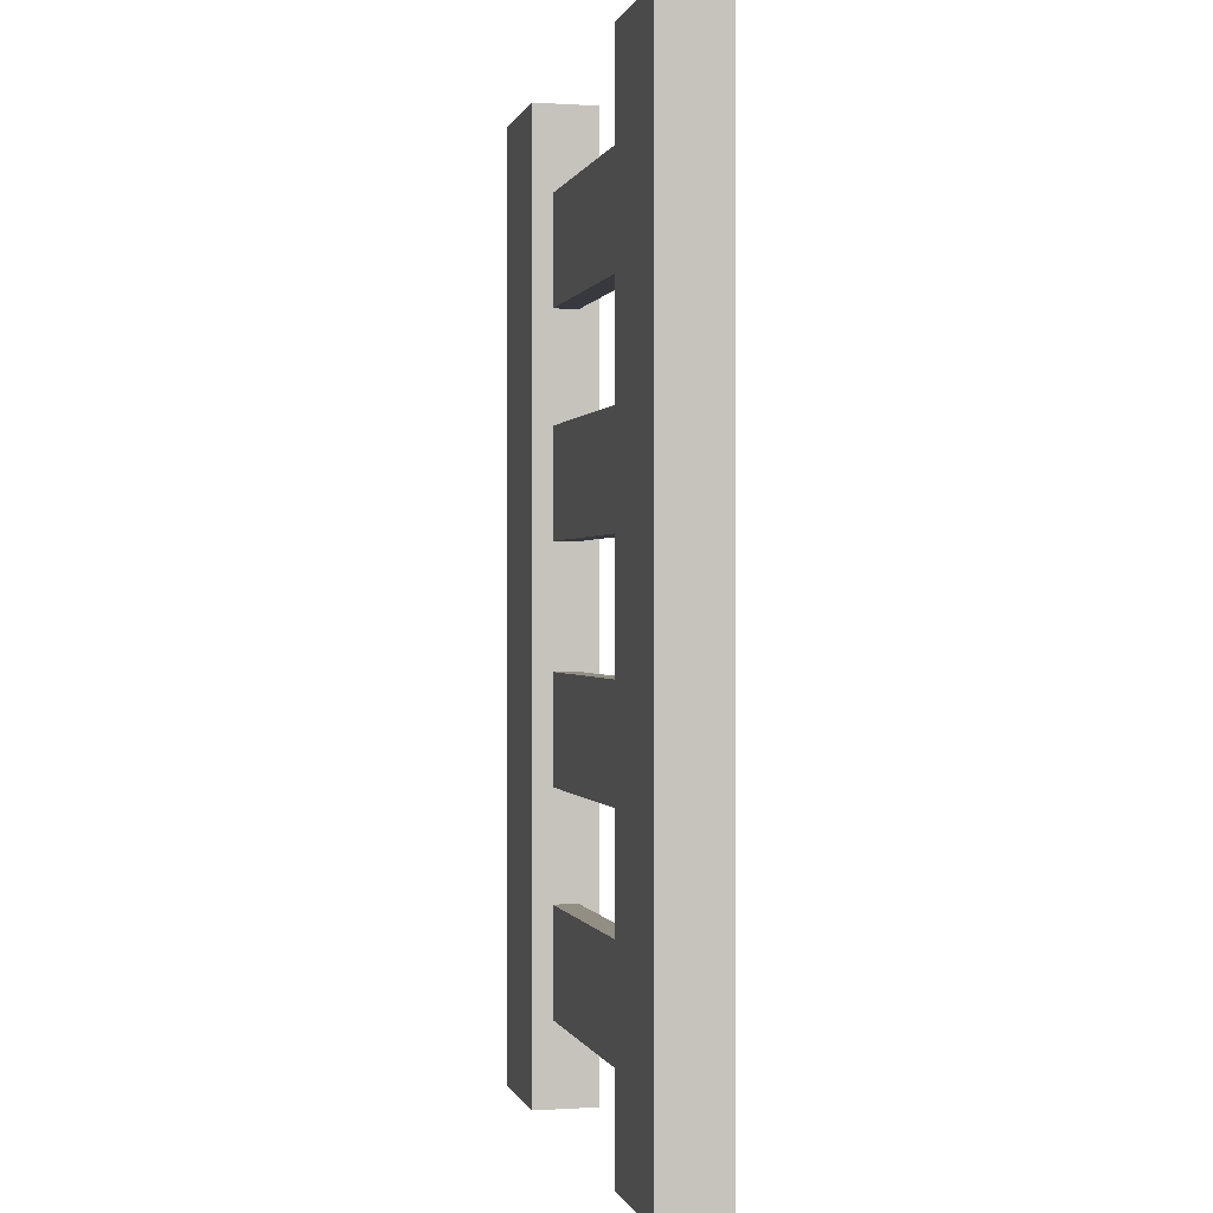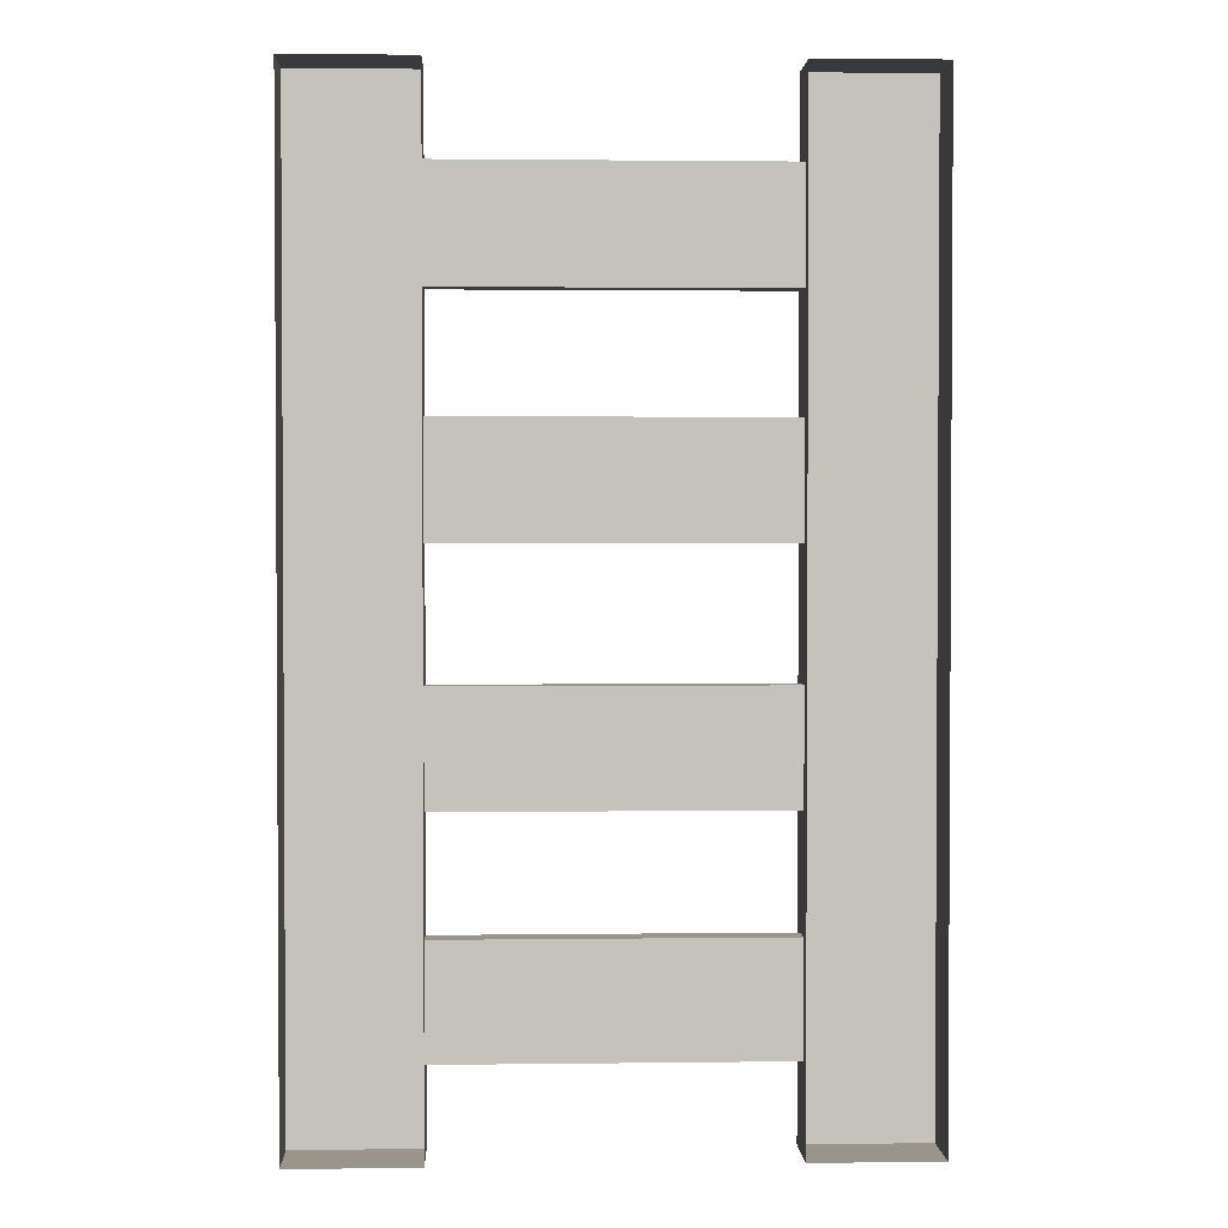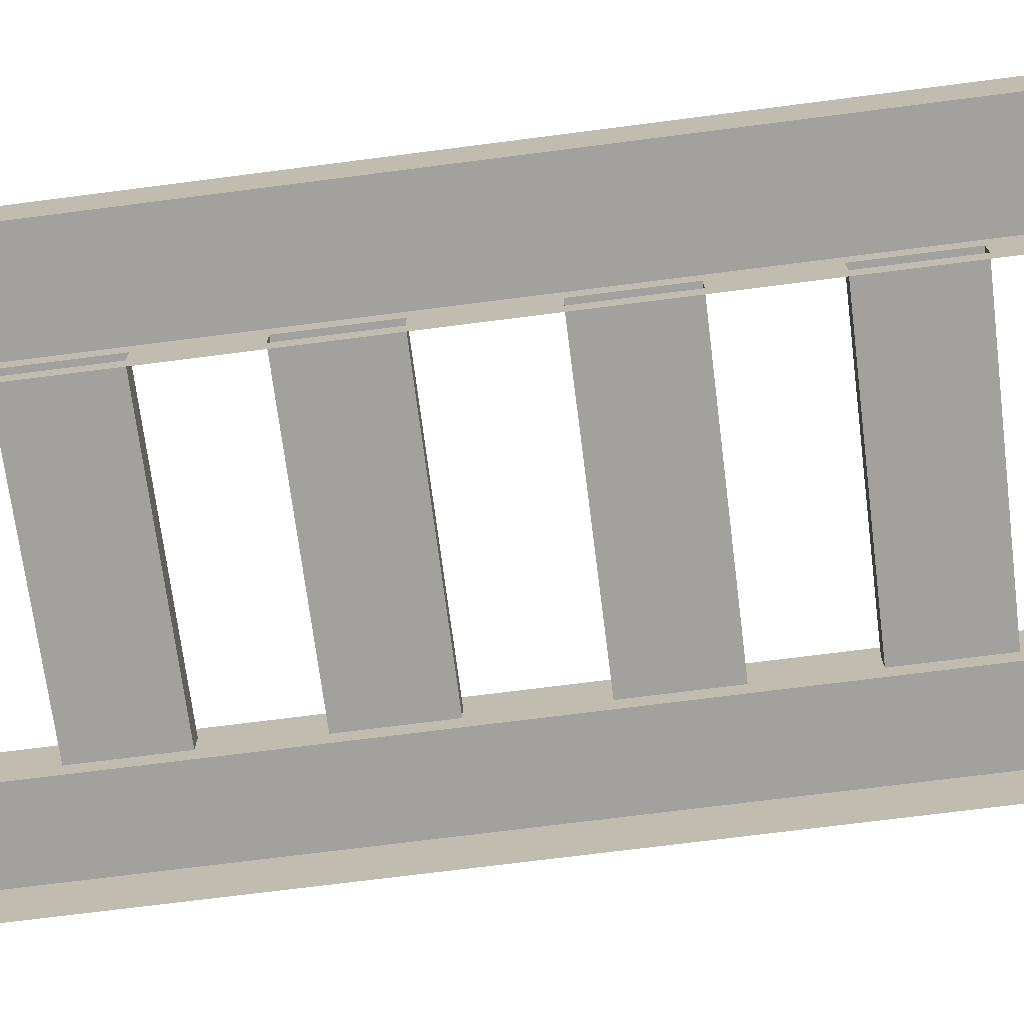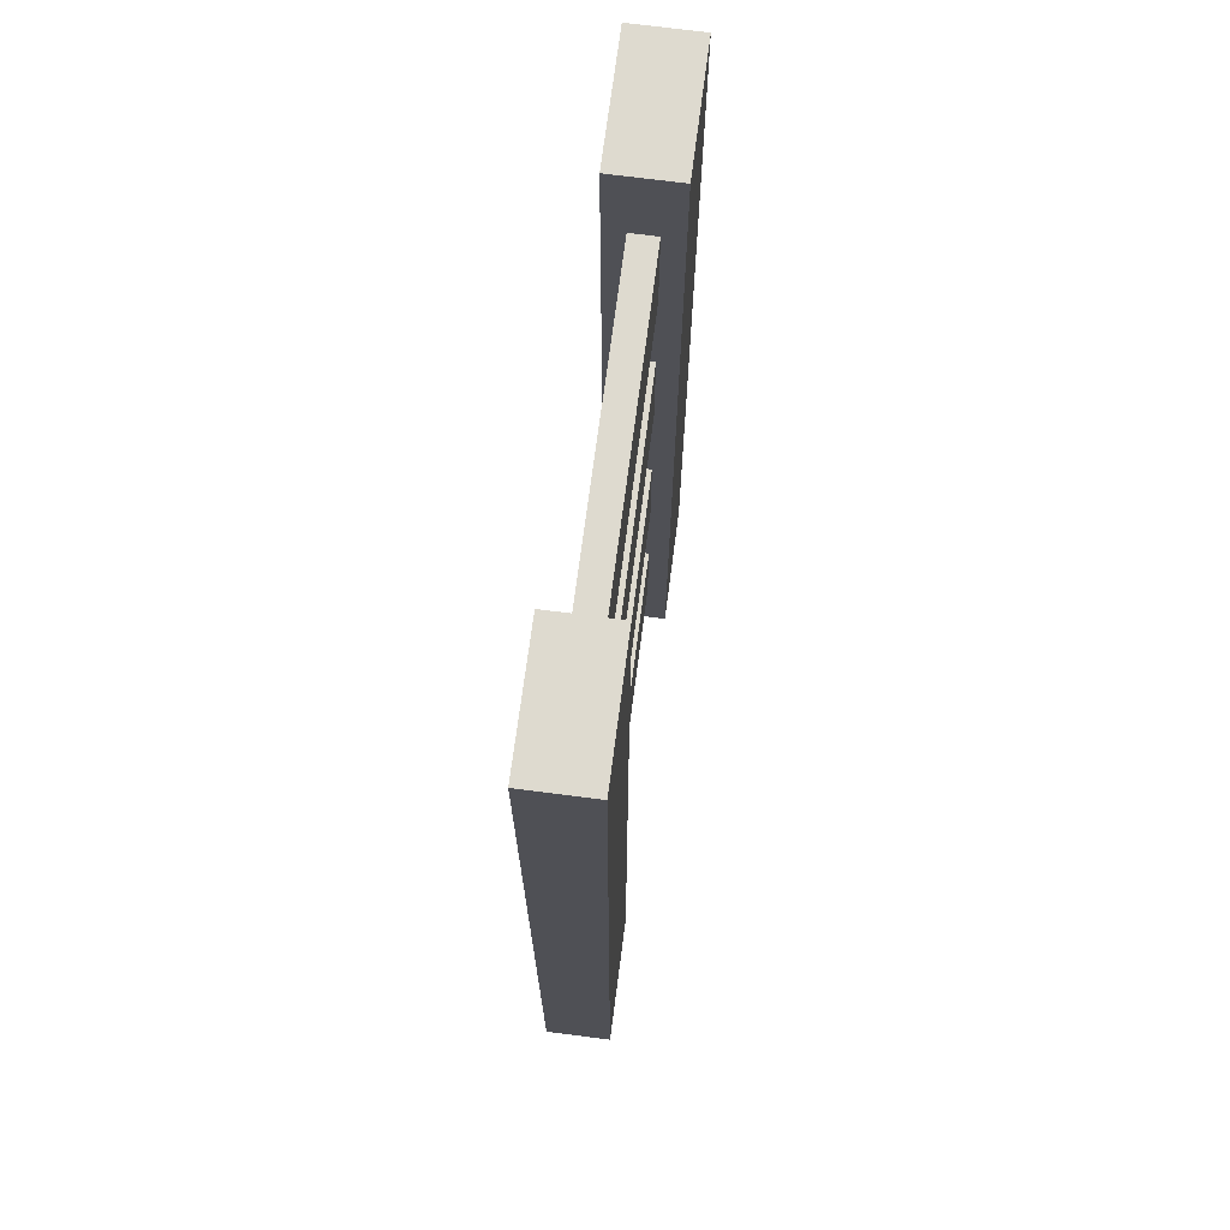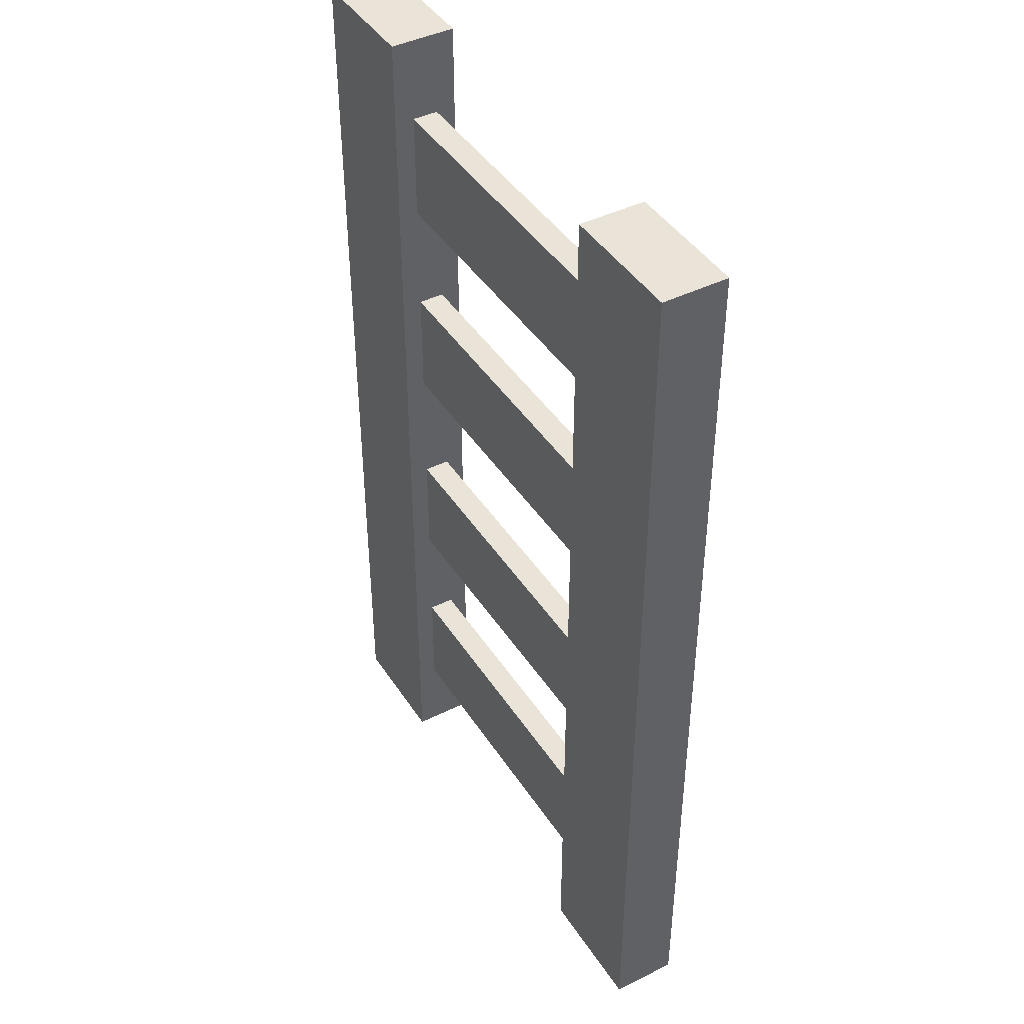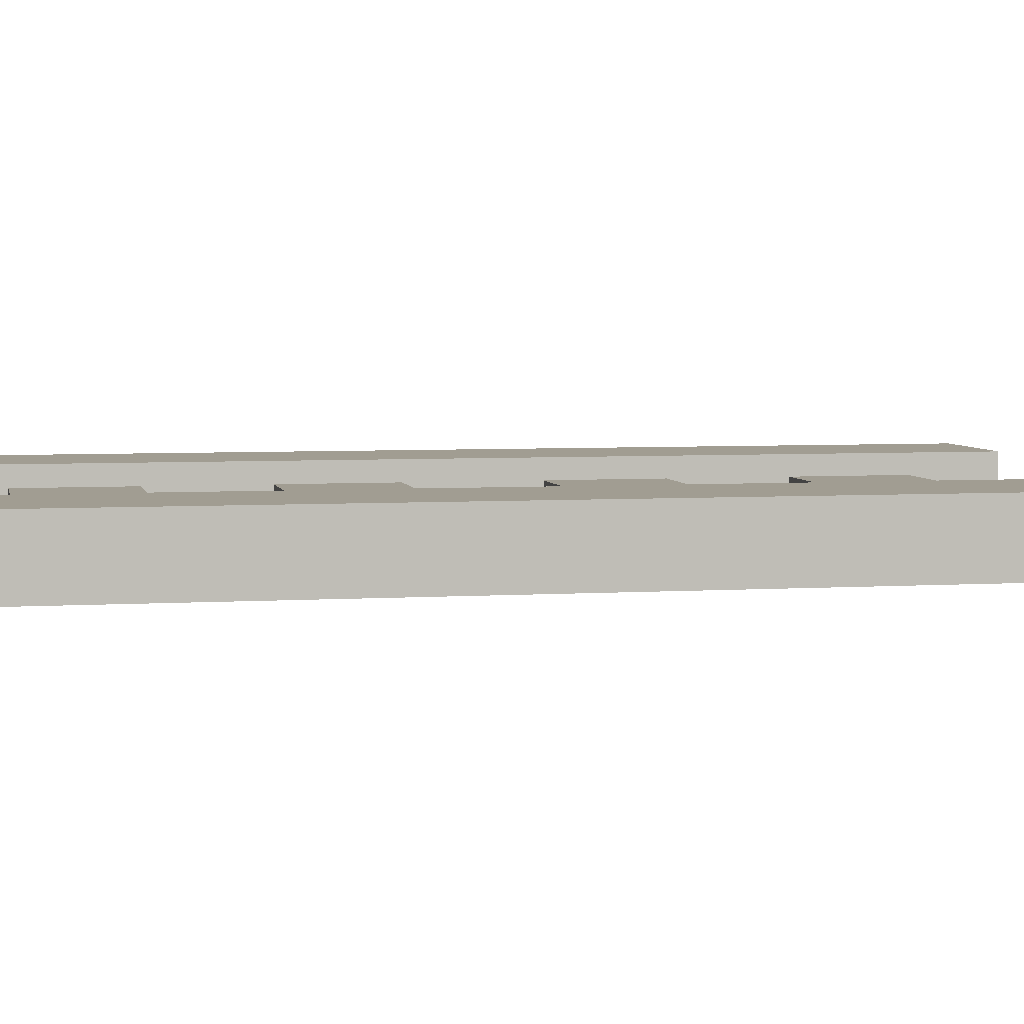
<metadata>
{"format":"obj","ext":"obj","renderer":"f3d","projection":"perspective","resolution":1024,"background":"white","views":[{"elev":-0.0,"azim":-103.5,"up":"+Z"},{"elev":2.0,"azim":-2.6,"up":"+Z"},{"elev":-72.0,"azim":-82.7,"up":"+Y"},{"elev":71.0,"azim":97.4,"up":"+Z"},{"elev":43.1,"azim":-120.5,"up":"+Z"},{"elev":4.8,"azim":-101.6,"up":"+Y"}]}
</metadata>
<code>
o Cube
v -0.3469 0.09512 0.8219
v -0.3469 0 1
v -0.6081 0.1367 1
v -0.6081 0 1
v -0.3469 0.1367 1
v -0.3469 0.04158 0.1299
v -0.3469 0.04158 0.8219
v -0.3469 0.09512 0.1299
v -0.6081 0 0.5
v -0.3469 0.1367 0.5
v -0.6081 0.1367 0.5
v -0.3469 0.04158 0.5
v -0.3469 0.09512 0.5
v -0.3469 0 0.5
v -0.6081 0 0.75
v -0.3469 0.1367 0.75
v -0.3469 0.09512 0.5927
v -0.6081 0.1367 0.75
v -0.3469 0.04158 0.5927
v -0.3469 0 0.75
v -0.6081 0.1367 0.25
v -0.3469 0.04158 0.3591
v -0.3469 0 0.25
v -0.6081 0 0.25
v -0.3469 0.1367 0.25
v -0.3469 0.09512 0.3591
v 0.3469 0.09512 0.8219
v 0.3469 0 1
v 0.6081 0.1367 1
v 0.6081 0 1
v 0.3469 0.1367 1
v 0.3469 0.04158 0.1299
v 0.3469 0.04158 0.8219
v 0.3469 0.09512 0.1299
v 0.6081 0 0.5
v 0.3469 0.1367 0.5
v 0.6081 0.1367 0.5
v 0.3469 0.04158 0.5
v 0.3469 0.09512 0.5
v 0.3469 0 0.5
v 0.6081 0 0.75
v 0.3469 0.1367 0.75
v 0.3469 0.09512 0.5927
v 0.6081 0.1367 0.75
v 0.3469 0.04158 0.5927
v 0.3469 0 0.75
v 0.6081 0.1367 0.25
v 0.3469 0.04158 0.3591
v 0.3469 0 0.25
v 0.6081 0 0.25
v 0.3469 0.1367 0.25
v 0.3469 0.09512 0.3591
v 0 0.09512 0.8219
v 0 0.04158 0.8219
v 0 0.09512 0.5927
v 0 0.04158 0.5927
v 0 0.04158 0.3591
v 0 0.04158 0.1299
v 0 0.09512 0.1299
v 0 0.09512 0.3591
v -0.3469 0.09512 -0.8219
v -0.3469 0 -1
v -0.6081 0.1367 -1
v -0.6081 0 -1
v -0.6081 0 0
v -0.3469 0.1367 0
v -0.6081 0.1367 0
v -0.3469 0 0
v -0.3469 0.1367 -1
v -0.3469 0.04158 -0.1299
v -0.3469 0.04158 -0.8219
v -0.3469 0.09512 -0.1299
v -0.6081 0 -0.5
v -0.3469 0.1367 -0.5
v -0.6081 0.1367 -0.5
v -0.3469 0.04158 -0.5
v -0.3469 0.09512 -0.5
v -0.3469 0 -0.5
v -0.6081 0 -0.75
v -0.3469 0.1367 -0.75
v -0.3469 0.09512 -0.5927
v -0.6081 0.1367 -0.75
v -0.3469 0.04158 -0.5927
v -0.3469 0 -0.75
v -0.6081 0.1367 -0.25
v -0.3469 0.04158 -0.3591
v -0.3469 0 -0.25
v -0.6081 0 -0.25
v -0.3469 0.1367 -0.25
v -0.3469 0.09512 -0.3591
v 0.3469 0.09512 -0.8219
v 0.3469 0 -1
v 0.6081 0.1367 -1
v 0.6081 0 -1
v 0.6081 0 0
v 0.3469 0.1367 0
v 0.6081 0.1367 0
v 0.3469 0 0
v 0.3469 0.1367 -1
v 0.3469 0.04158 -0.1299
v 0.3469 0.04158 -0.8219
v 0.3469 0.09512 -0.1299
v 0.6081 0 -0.5
v 0.3469 0.1367 -0.5
v 0.6081 0.1367 -0.5
v 0.3469 0.04158 -0.5
v 0.3469 0.09512 -0.5
v 0.3469 0 -0.5
v 0.6081 0 -0.75
v 0.3469 0.1367 -0.75
v 0.3469 0.09512 -0.5927
v 0.6081 0.1367 -0.75
v 0.3469 0.04158 -0.5927
v 0.3469 0 -0.75
v 0.6081 0.1367 -0.25
v 0.3469 0.04158 -0.3591
v 0.3469 0 -0.25
v 0.6081 0 -0.25
v 0.3469 0.1367 -0.25
v 0.3469 0.09512 -0.3591
v 0 0.09512 -0.8219
v 0 0.04158 -0.8219
v 0 0.09512 -0.5927
v 0 0.04158 -0.5927
v 0 0.04158 -0.3591
v 0 0.04158 -0.1299
v 0 0.09512 -0.1299
v 0 0.09512 -0.3591
f 16 18 3 5
f 2 5 3 4
f 1 7 54 53
f 24 21 67 65
f 7 1 5 2
f 26 8 66 25
f 19 7 2 20
f 8 6 68 66
f 22 12 14 23
f 17 13 10 16
f 15 18 11 9
f 22 26 13 12
f 25 21 11 10
f 4 3 18 15
f 1 17 16 5
f 12 19 20 14
f 12 13 17 19
f 10 11 18 16
f 66 67 21 25
f 26 22 57 60
f 6 22 23 68
f 13 26 25 10
f 9 11 21 24
f 17 1 53 55
f 7 19 56 54
f 19 17 55 56
f 8 26 60 59
f 22 6 58 57
f 6 8 59 58
f 42 31 29 44
f 28 30 29 31
f 27 53 54 33
f 50 95 97 47
f 33 28 31 27
f 52 51 96 34
f 45 46 28 33
f 34 96 98 32
f 48 49 40 38
f 43 42 36 39
f 41 35 37 44
f 48 38 39 52
f 51 36 37 47
f 30 41 44 29
f 27 31 42 43
f 38 40 46 45
f 38 45 43 39
f 36 42 44 37
f 96 51 47 97
f 52 60 57 48
f 32 98 49 48
f 39 36 51 52
f 35 50 47 37
f 43 55 53 27
f 33 54 56 45
f 45 56 55 43
f 34 59 60 52
f 48 57 58 32
f 32 58 59 34
f 80 69 63 82
f 62 64 63 69
f 61 121 122 71
f 88 65 67 85
f 71 62 69 61
f 90 89 66 72
f 83 84 62 71
f 72 66 68 70
f 86 87 78 76
f 81 80 74 77
f 79 73 75 82
f 86 76 77 90
f 89 74 75 85
f 64 79 82 63
f 61 69 80 81
f 76 78 84 83
f 76 83 81 77
f 74 80 82 75
f 66 89 85 67
f 90 128 125 86
f 70 68 87 86
f 77 74 89 90
f 73 88 85 75
f 81 123 121 61
f 71 122 124 83
f 83 124 123 81
f 72 127 128 90
f 86 125 126 70
f 70 126 127 72
f 110 112 93 99
f 92 99 93 94
f 91 101 122 121
f 118 115 97 95
f 101 91 99 92
f 120 102 96 119
f 113 101 92 114
f 102 100 98 96
f 116 106 108 117
f 111 107 104 110
f 109 112 105 103
f 116 120 107 106
f 119 115 105 104
f 94 93 112 109
f 91 111 110 99
f 106 113 114 108
f 106 107 111 113
f 104 105 112 110
f 96 97 115 119
f 120 116 125 128
f 100 116 117 98
f 107 120 119 104
f 103 105 115 118
f 111 91 121 123
f 101 113 124 122
f 113 111 123 124
f 102 120 128 127
f 116 100 126 125
f 100 102 127 126

</code>
